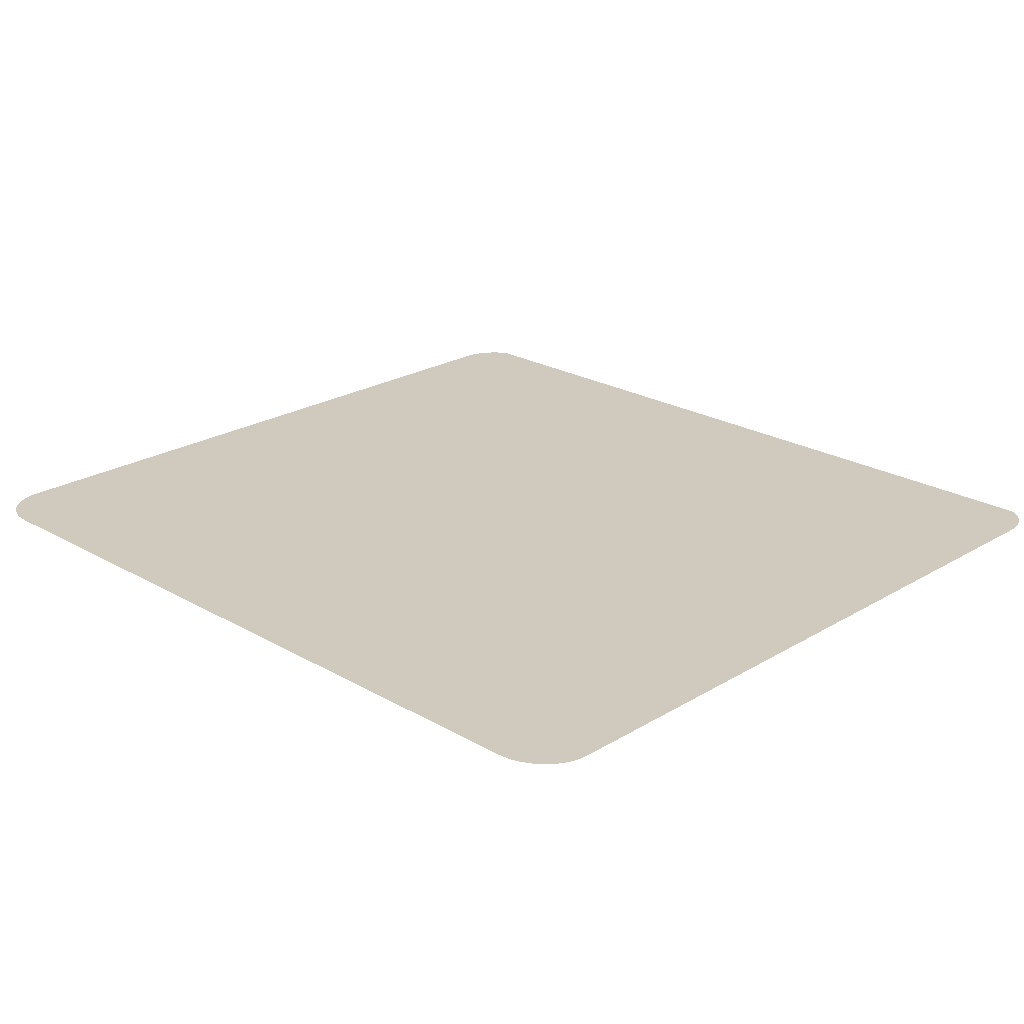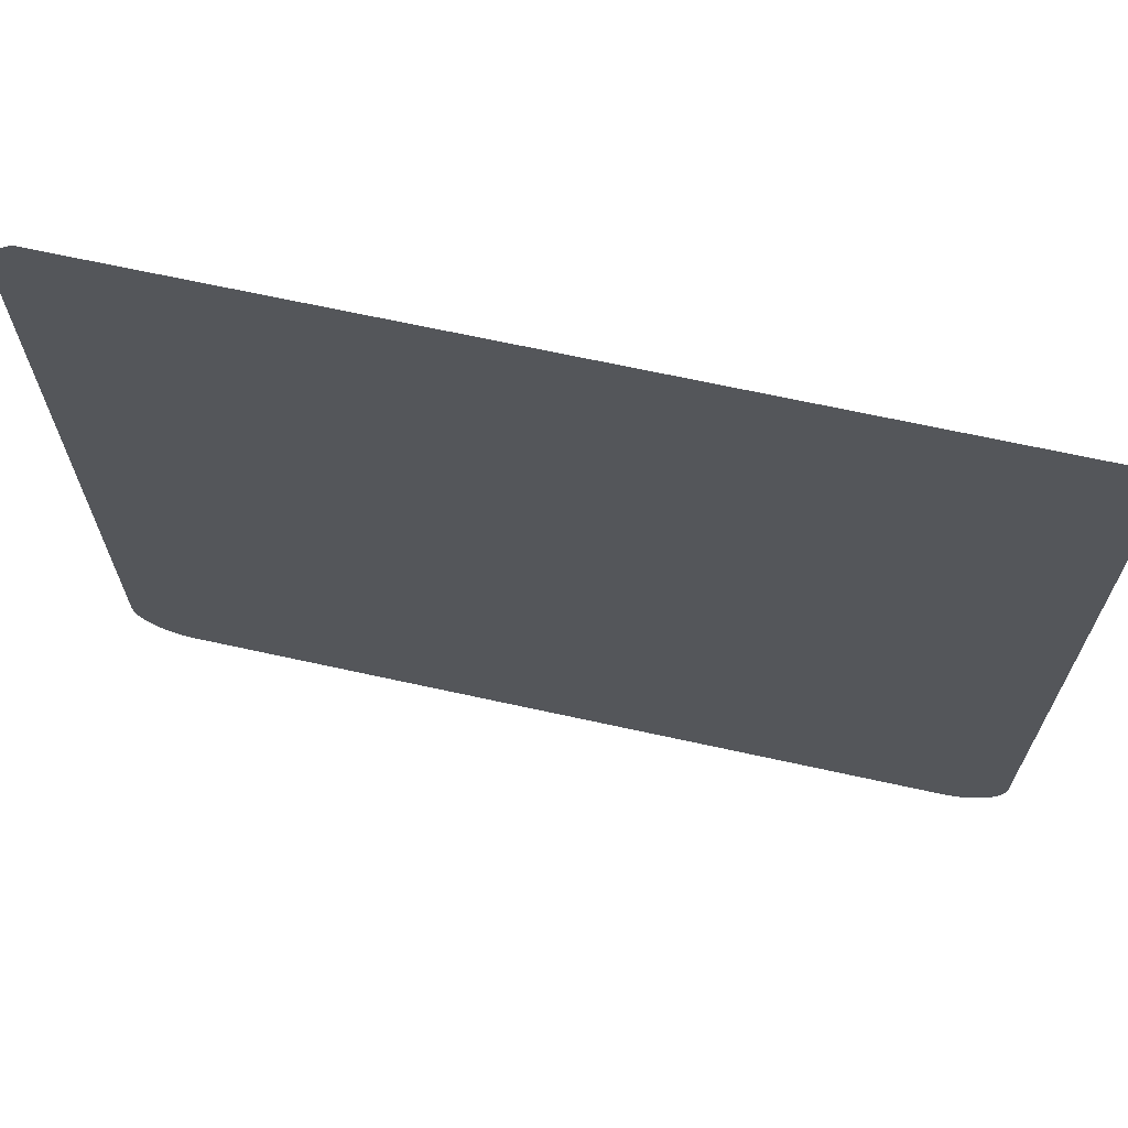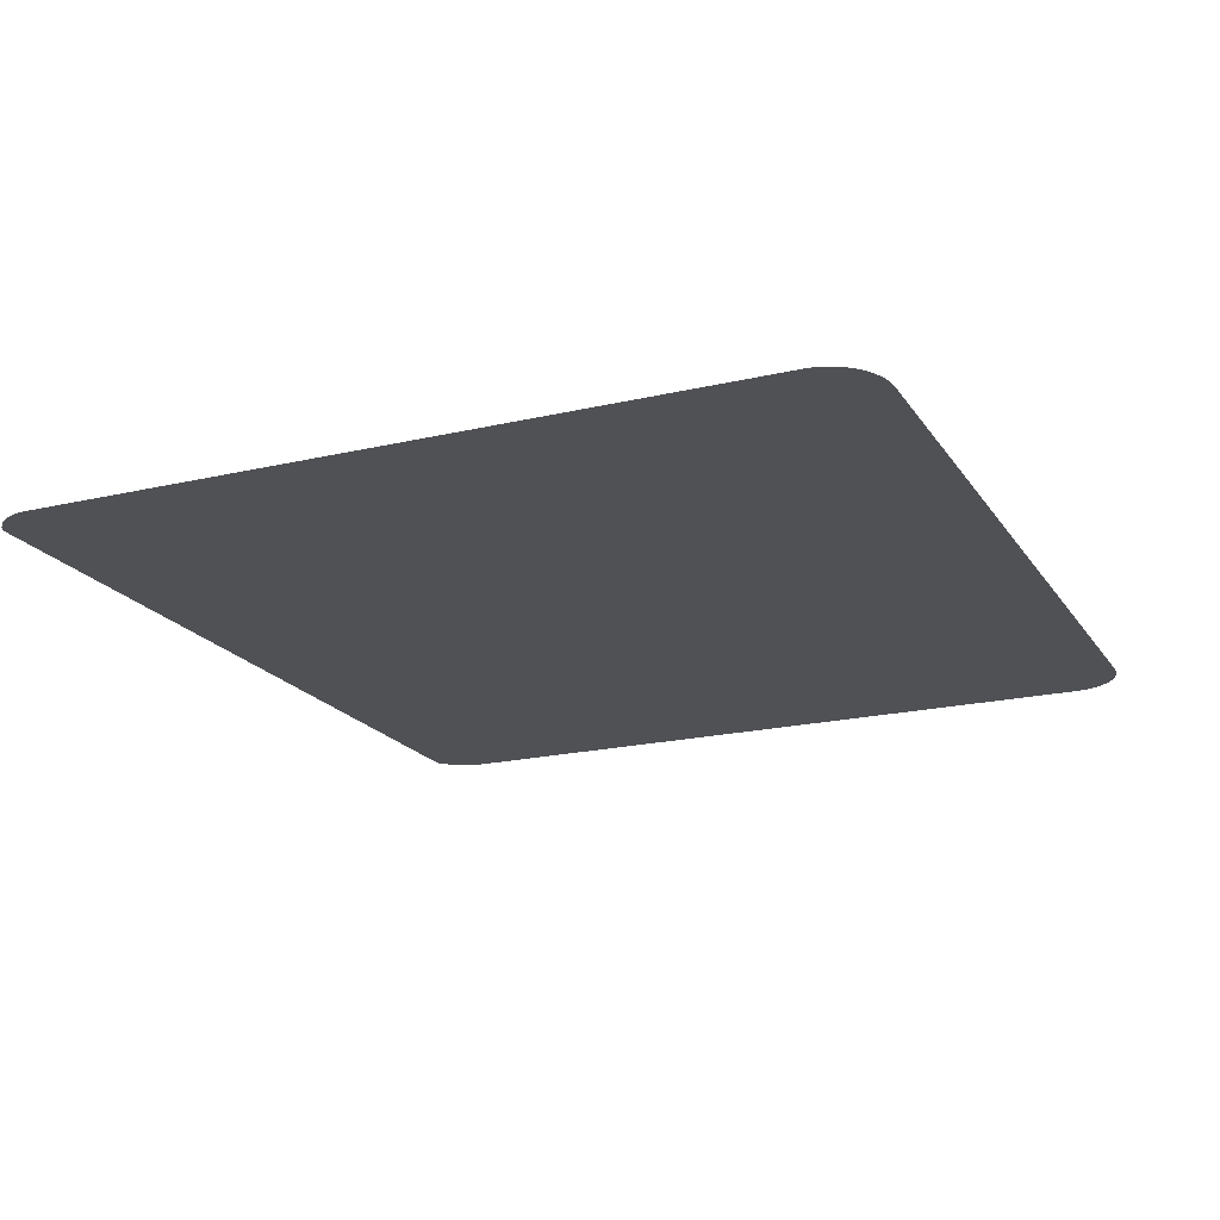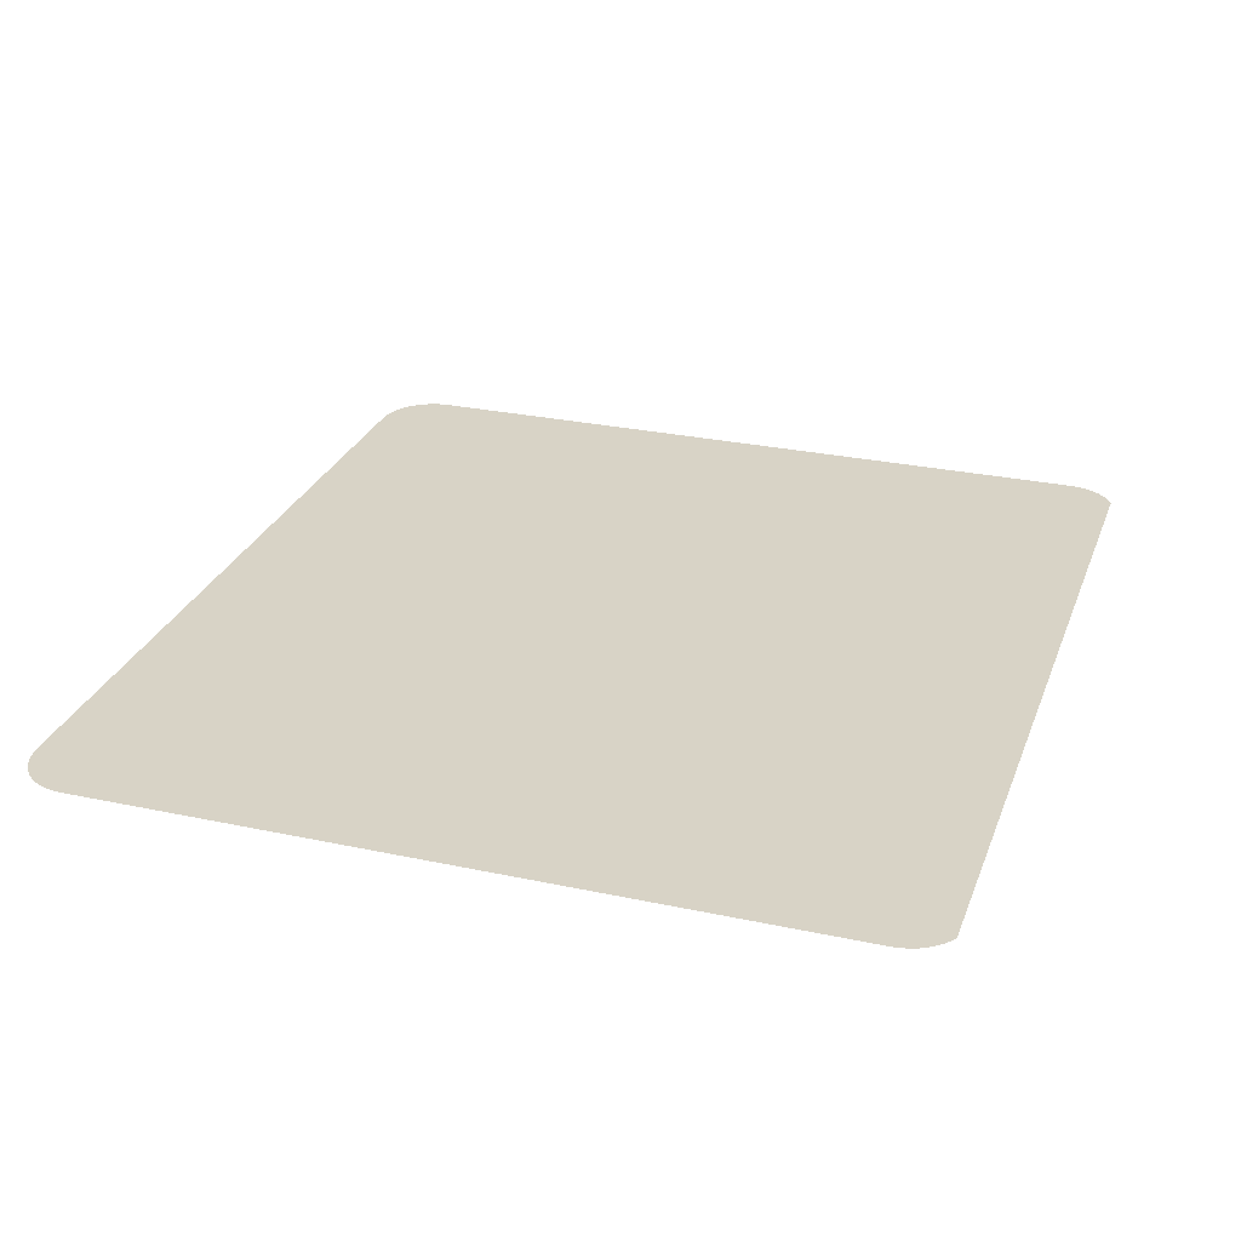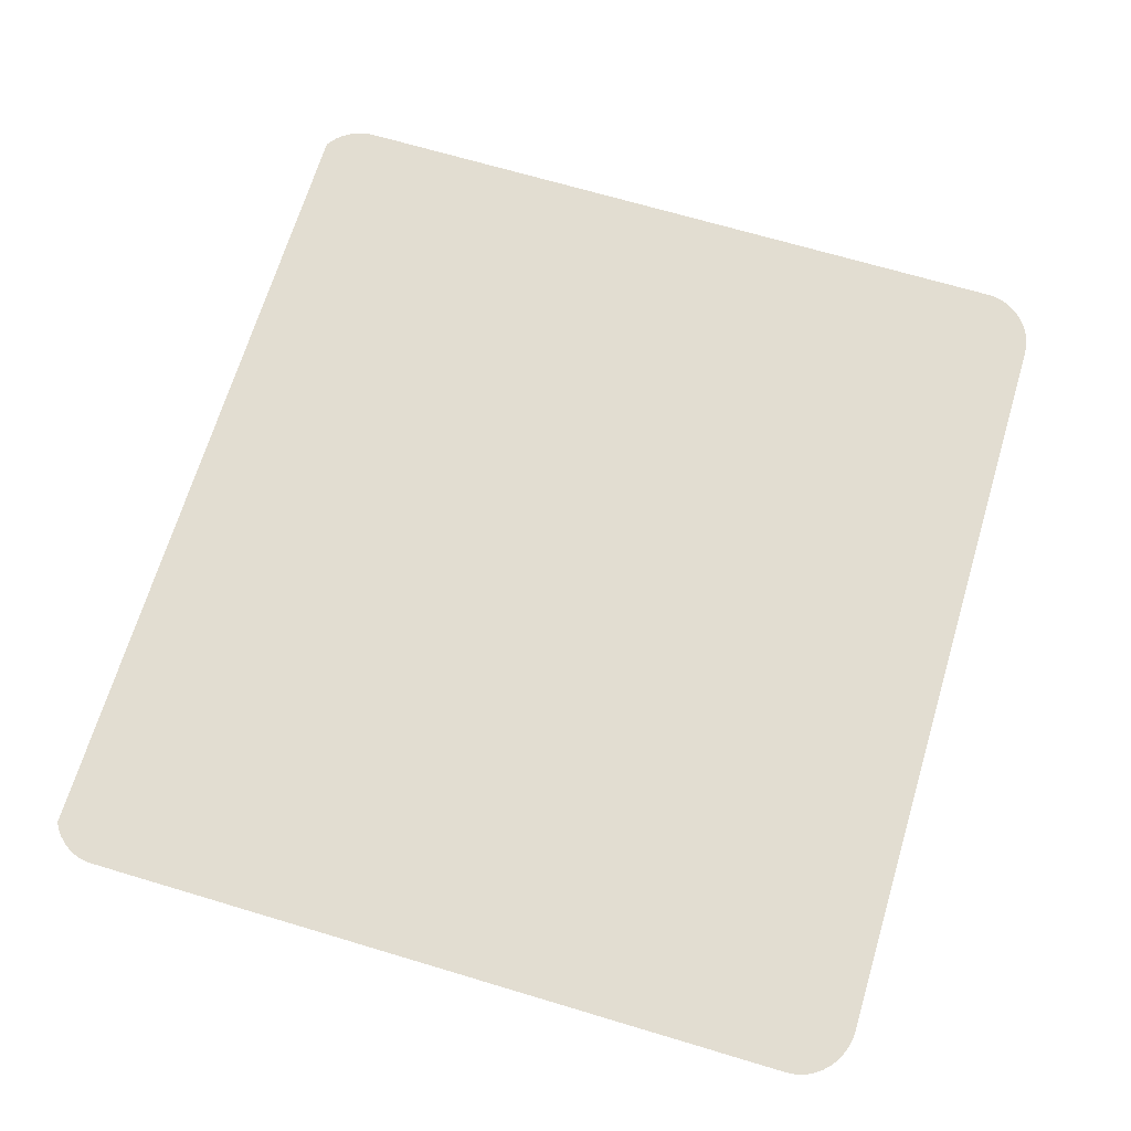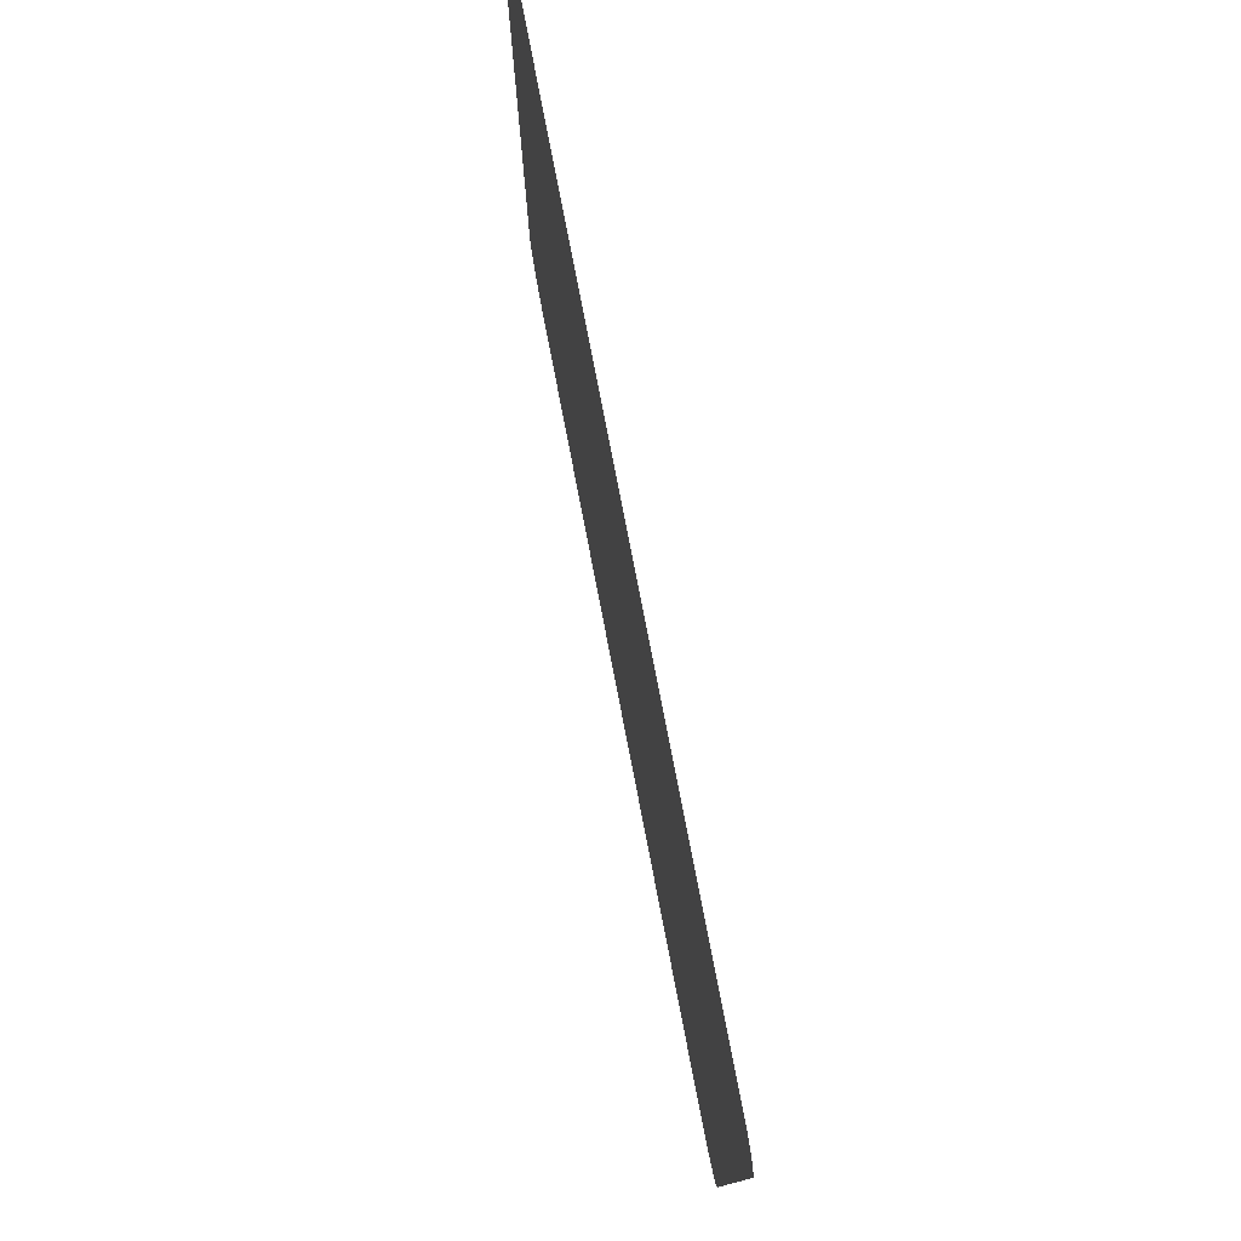
<metadata>
{"format":"obj","ext":"obj","renderer":"f3d","projection":"perspective","resolution":1024,"background":"white","views":[{"elev":23.0,"azim":-135.6,"up":"+Y"},{"elev":68.2,"azim":12.4,"up":"+Z"},{"elev":-19.5,"azim":113.8,"up":"+Y"},{"elev":27.9,"azim":-71.9,"up":"+Y"},{"elev":68.4,"azim":106.7,"up":"+Y"},{"elev":78.7,"azim":-101.0,"up":"+Z"}]}
</metadata>
<code>
o #ID357
v -0.1222 0.00617 -0.03508
v -0.0918 0.00617 -0.0351
v -0.1219 0.00617 -0.0351
v -0.0915 0.00617 -0.03508
v -0.1225 0.00617 -0.03502
v -0.0912 0.00617 -0.03502
v -0.1227 0.00617 -0.03493
v -0.09092 0.00617 -0.03493
v -0.123 0.00617 -0.03481
v -0.09065 0.00617 -0.03481
v -0.1233 0.00617 -0.03465
v -0.0904 0.00617 -0.03465
v -0.1235 0.00617 -0.03447
v -0.09017 0.00617 -0.03447
v -0.1237 0.00617 -0.03425
v -0.08997 0.00617 -0.03425
v -0.1239 0.00617 -0.03402
v -0.0898 0.00617 -0.03402
v -0.124 0.00617 -0.03377
v -0.08967 0.00617 -0.03377
v -0.1241 0.00617 -0.0335
v -0.08957 0.00617 -0.0335
v -0.1241 0.00617 -0.03322
v -0.08951 0.00617 -0.03322
v -0.1242 0.00617 -0.03294
v -0.08949 0.00617 -0.03294
v -0.1242 0.00617 -0.004886
v -0.08949 0.00617 -0.004886
v -0.1241 0.00617 -0.004604
v -0.08951 0.00617 -0.004604
v -0.1241 0.00617 -0.004328
v -0.08957 0.00617 -0.004328
v -0.124 0.00617 -0.00406
v -0.08967 0.00617 -0.00406
v -0.1239 0.00617 -0.003807
v -0.0898 0.00617 -0.003807
v -0.1237 0.00617 -0.003572
v -0.08997 0.00617 -0.003572
v -0.1235 0.00617 -0.00336
v -0.09017 0.00617 -0.00336
v -0.1233 0.00617 -0.003174
v -0.0904 0.00617 -0.003174
v -0.1231 0.00617 -0.003074
v -0.09065 0.00617 -0.003017
f 1 2 3
f 3 2 1
f 2 1 4
f 4 1 2
f 4 1 5
f 5 1 4
f 4 5 6
f 6 5 4
f 6 5 7
f 7 5 6
f 6 7 8
f 8 7 6
f 8 7 9
f 9 7 8
f 8 9 10
f 10 9 8
f 10 9 11
f 11 9 10
f 10 11 12
f 12 11 10
f 12 11 13
f 13 11 12
f 12 13 14
f 14 13 12
f 14 13 15
f 15 13 14
f 14 15 16
f 16 15 14
f 16 15 17
f 17 15 16
f 16 17 18
f 18 17 16
f 18 17 19
f 19 17 18
f 18 19 20
f 20 19 18
f 20 19 21
f 21 19 20
f 20 21 22
f 22 21 20
f 22 21 23
f 23 21 22
f 22 23 24
f 24 23 22
f 24 23 25
f 25 23 24
f 24 25 26
f 26 25 24
f 26 25 27
f 27 25 26
f 26 27 28
f 28 27 26
f 28 27 29
f 29 27 28
f 28 29 30
f 30 29 28
f 30 29 31
f 31 29 30
f 30 31 32
f 32 31 30
f 32 31 33
f 33 31 32
f 32 33 34
f 34 33 32
f 34 33 35
f 35 33 34
f 34 35 36
f 36 35 34
f 36 35 37
f 37 35 36
f 36 37 38
f 38 37 36
f 38 37 39
f 39 37 38
f 38 39 40
f 40 39 38
f 40 39 41
f 41 39 40
f 40 41 42
f 42 41 40
f 42 41 43
f 43 41 42
f 42 43 44
f 44 43 42

</code>
